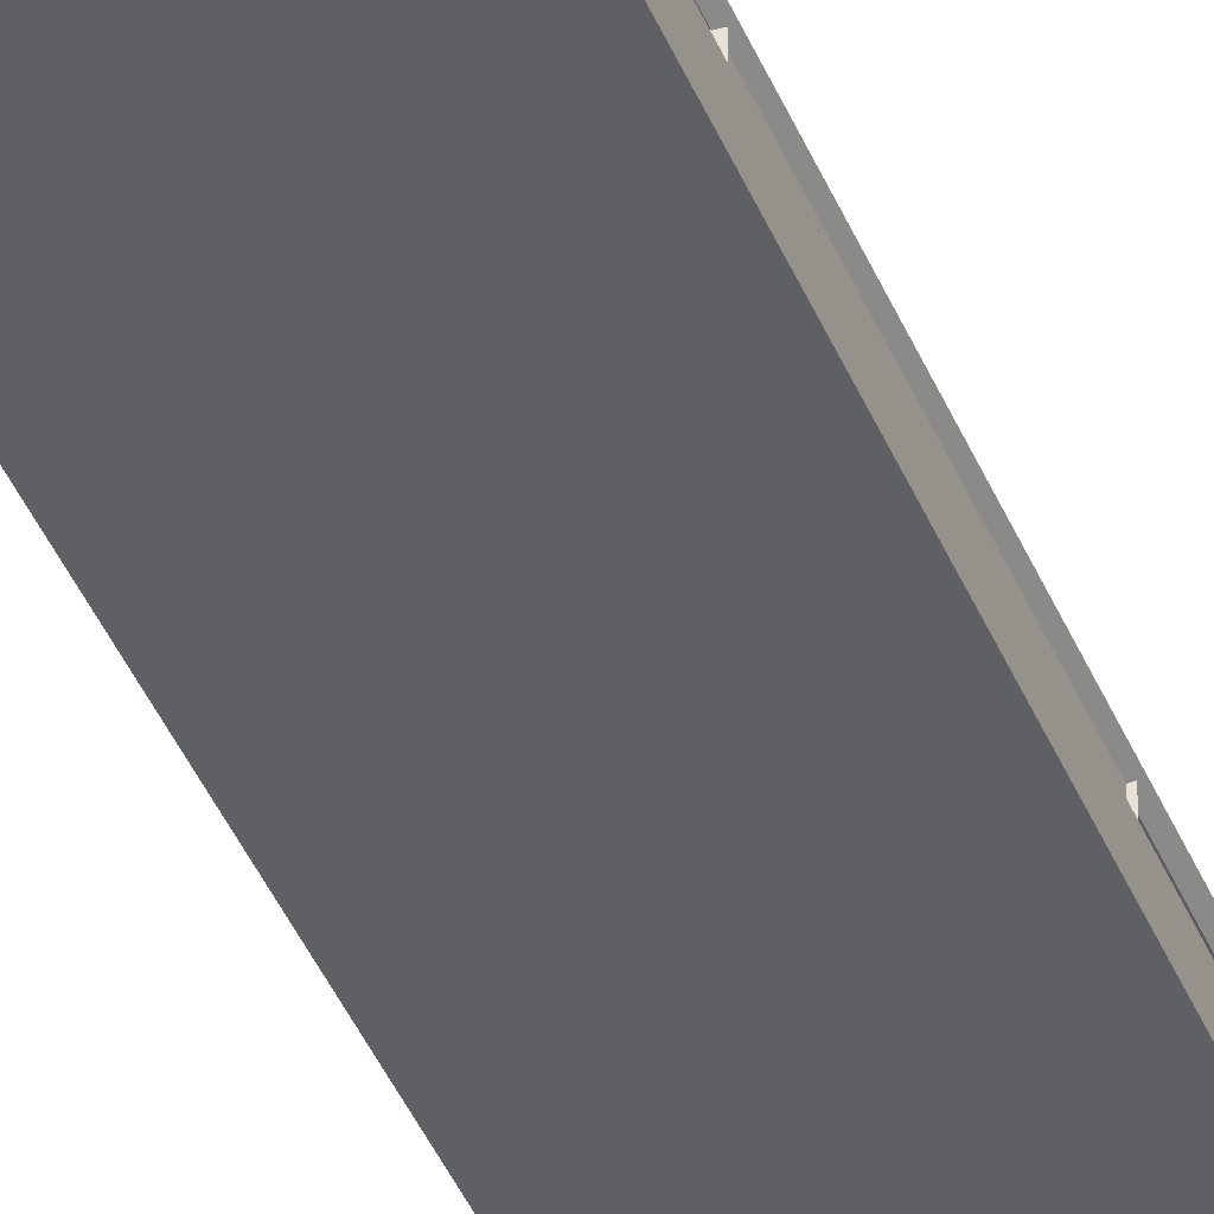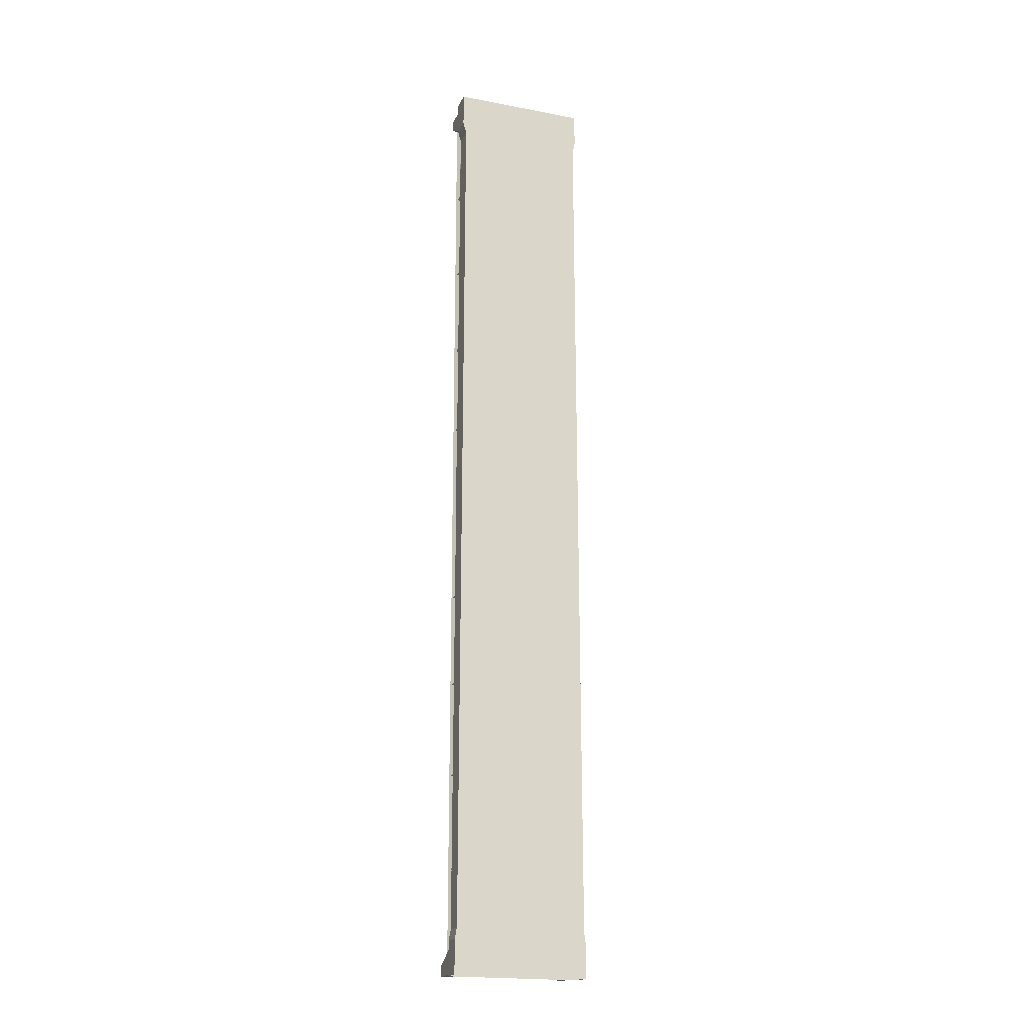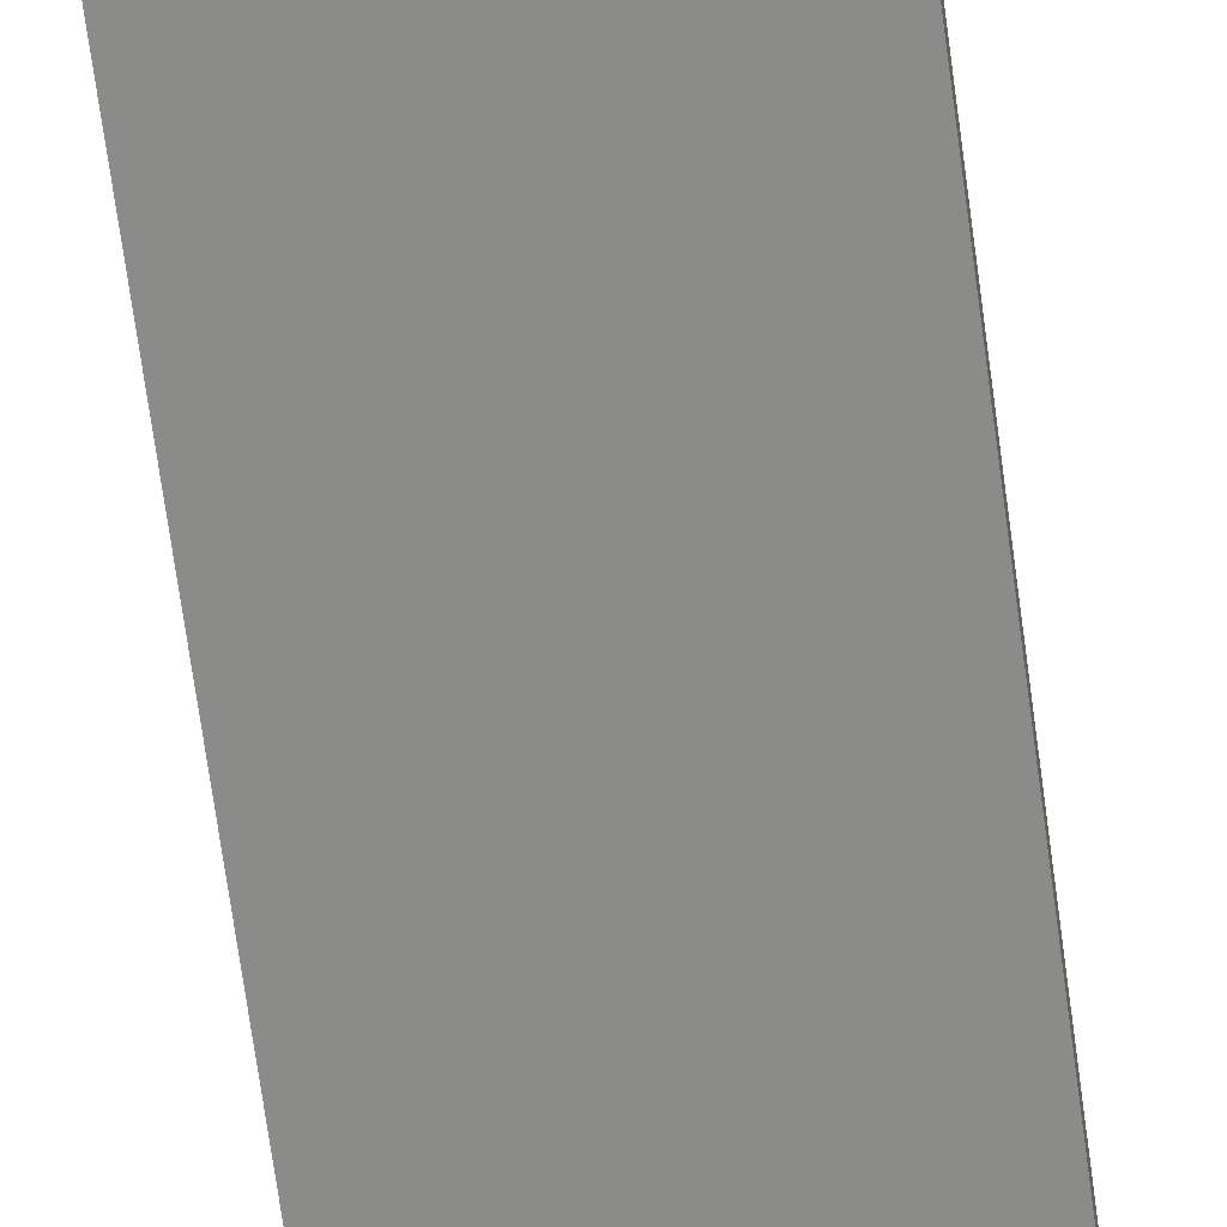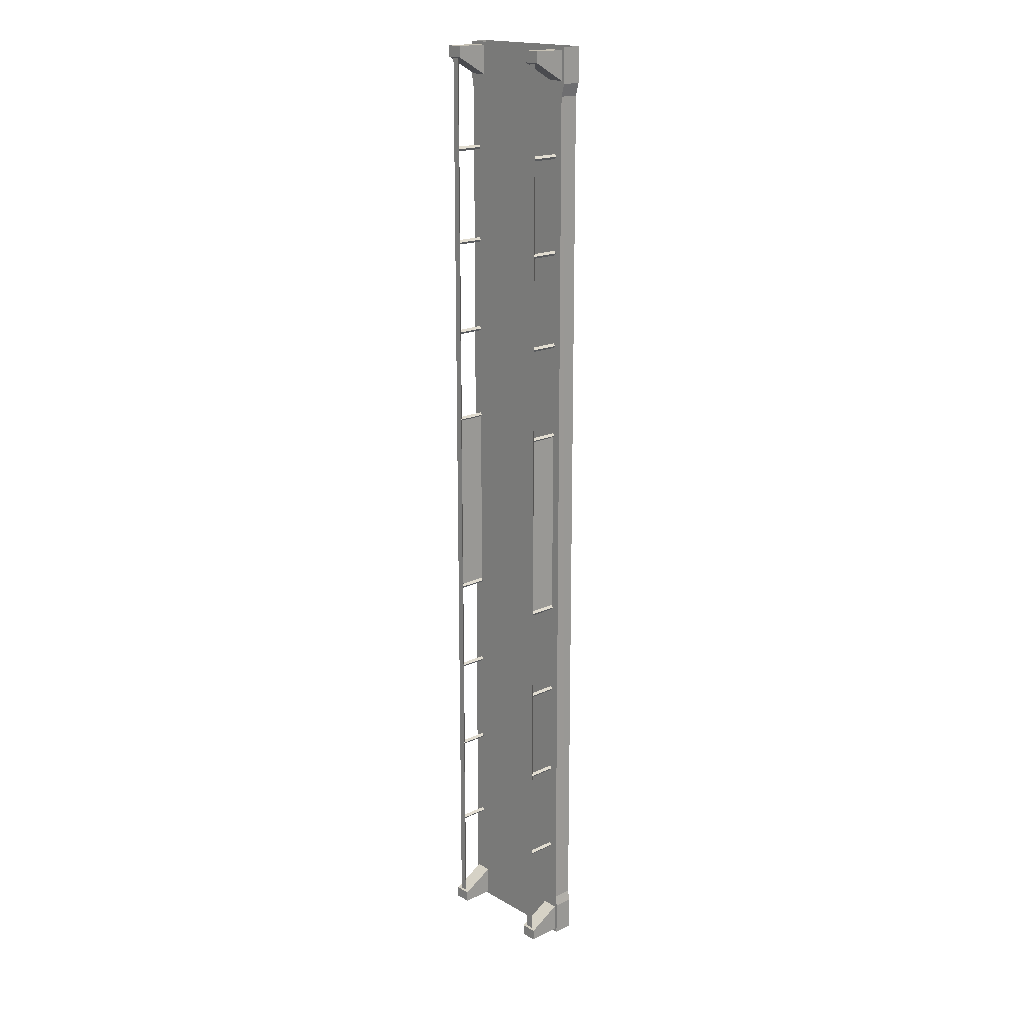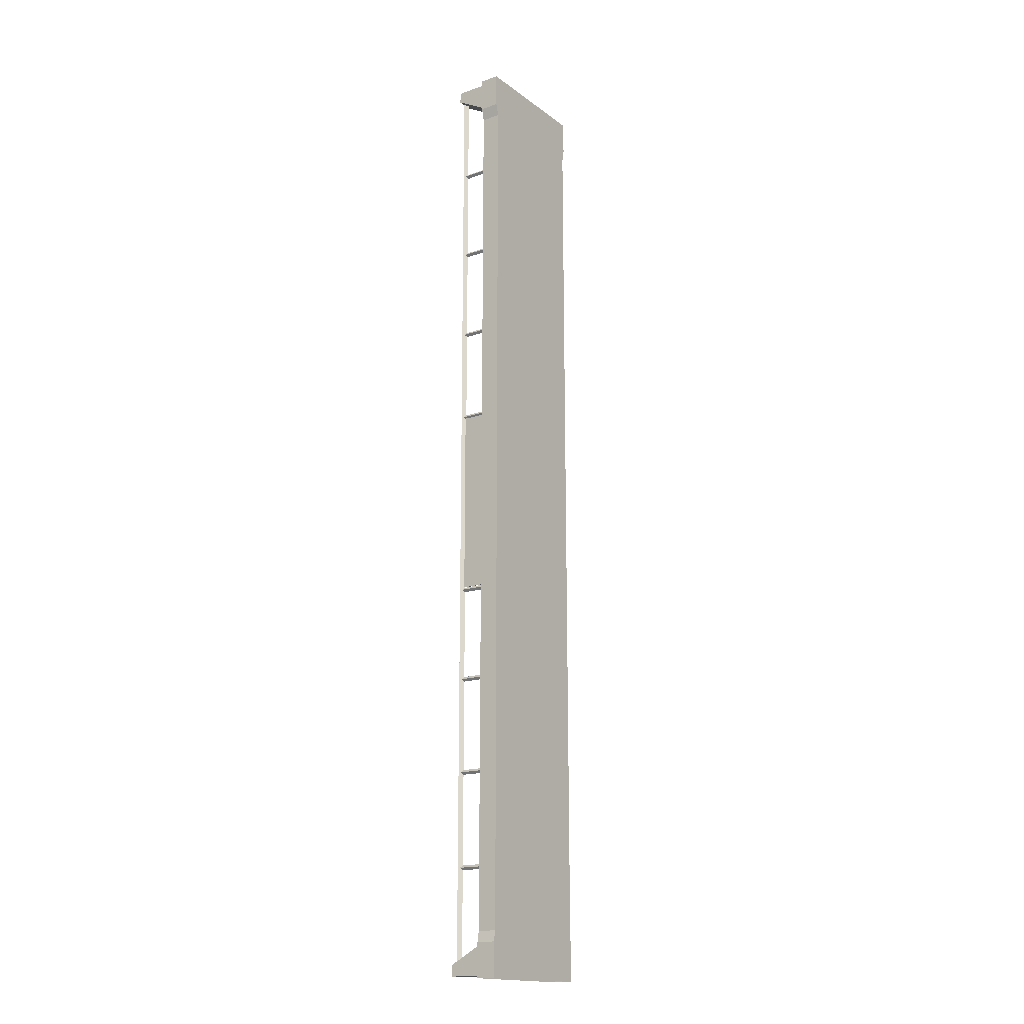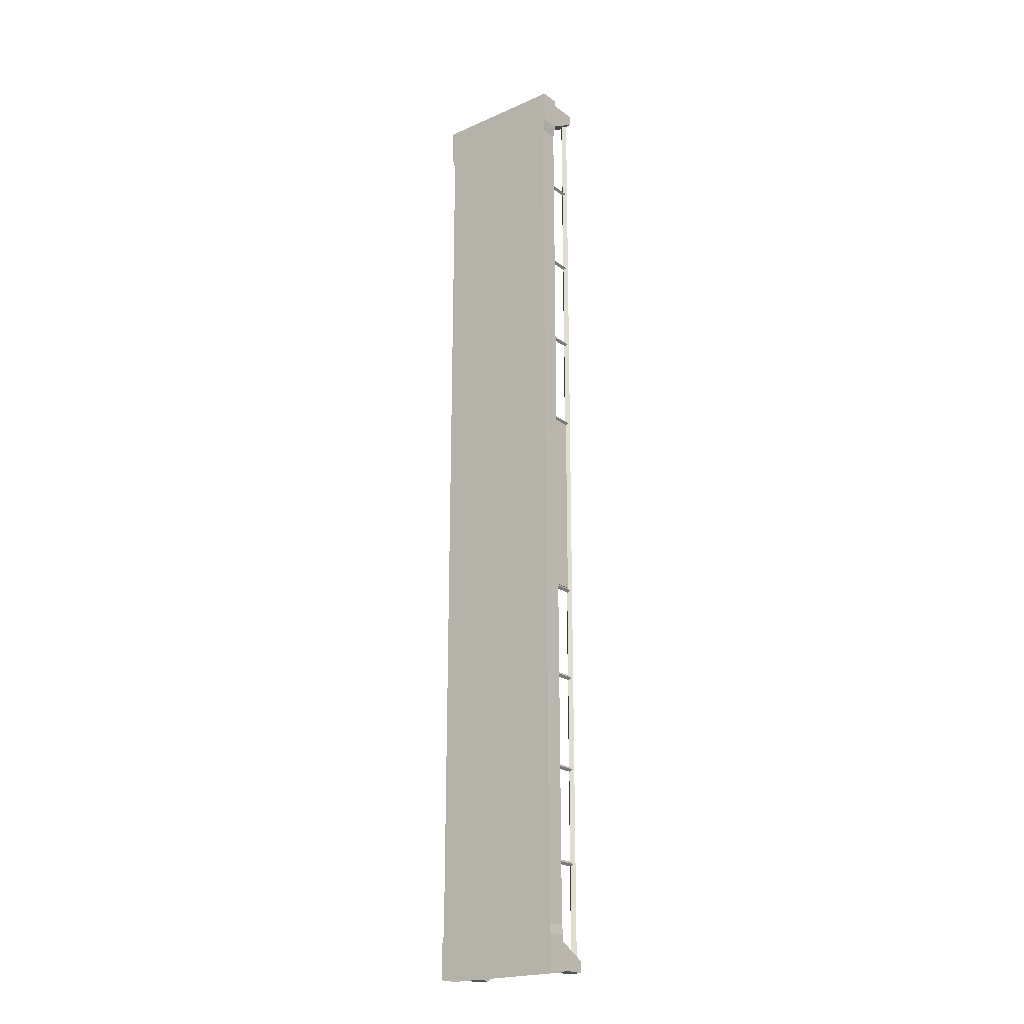
<metadata>
{"format":"obj","ext":"obj","renderer":"f3d","projection":"perspective","resolution":1024,"background":"white","views":[{"elev":-42.5,"azim":-158.5,"up":"+Y"},{"elev":-19.7,"azim":-19.5,"up":"+Z"},{"elev":-63.7,"azim":-172.6,"up":"+Y"},{"elev":18.2,"azim":-132.4,"up":"+Z"},{"elev":-16.9,"azim":-55.0,"up":"+Z"},{"elev":-21.0,"azim":38.3,"up":"+Z"}]}
</metadata>
<code>
v -15.96 10.46 229
v 16.68 10.46 232.1
v 16.04 10.46 228.9
v 16.68 10.46 8.587
v -16.28 10.46 10.9
v 16.35 10.46 10.92
v -16.79 10.46 232
v -16.79 10.46 8.319
v -13.82 18.01 27.05
v -14.34 10.35 26.47
v -13.82 10.35 27.05
v -14.34 18.01 26.47
v -13.82 10.35 25.88
v -13.82 18.01 25.88
v -13.29 10.35 26.47
v -13.29 18.01 26.47
v -13.82 18.01 50.48
v -14.34 10.35 49.89
v -13.82 10.35 50.48
v -14.34 18.01 49.89
v -13.82 10.35 49.31
v -13.82 18.01 49.31
v -13.29 10.35 49.89
v -13.29 18.01 49.89
v -13.82 18.01 74.05
v -14.34 10.35 73.47
v -13.82 10.35 74.05
v -14.34 18.01 73.47
v -13.82 10.35 72.88
v -13.82 18.01 72.88
v -13.29 10.35 73.47
v -13.29 18.01 73.47
v -13.82 18.01 97.39
v -14.34 10.35 96.8
v -13.82 10.35 97.39
v -14.34 18.01 96.8
v -13.82 10.35 96.22
v -13.82 18.01 96.22
v -13.29 10.35 96.8
v -13.29 18.01 96.8
v -13.82 18.01 144.5
v -14.34 10.35 144
v -13.82 10.35 144.5
v -14.34 18.01 144
v -13.82 10.35 143.4
v -13.82 18.01 143.4
v -13.29 10.35 144
v -13.29 18.01 144
v -13.82 18.01 144.5
v -14.34 10.35 144
v -13.82 10.35 144.5
v -14.34 18.01 144
v -13.82 10.35 143.4
v -13.82 18.01 143.4
v -13.29 10.35 144
v -13.29 18.01 144
v -13.82 18.01 168
v -14.34 10.35 167.4
v -13.82 10.35 168
v -14.34 18.01 167.4
v -13.82 10.35 166.9
v -13.82 18.01 166.9
v -13.29 10.35 167.4
v -13.29 18.01 167.4
v -13.82 18.01 191.5
v -14.34 10.35 190.9
v -13.82 10.35 191.5
v -14.34 18.01 190.9
v -13.82 10.35 190.3
v -13.82 18.01 190.3
v -13.29 10.35 190.9
v -13.29 18.01 190.9
v -13.82 18.01 215.1
v -14.34 10.35 214.5
v -13.82 10.35 215.1
v -14.34 18.01 214.5
v -13.82 10.35 214
v -13.82 18.01 214
v -13.29 10.35 214.5
v -13.29 18.01 214.5
v 14.15 18.01 27.05
v 13.62 10.35 26.47
v 14.15 10.35 27.05
v 13.62 18.01 26.47
v 14.15 10.35 25.88
v 14.15 18.01 25.88
v 14.67 10.35 26.47
v 14.67 18.01 26.47
v 14.15 18.01 50.48
v 13.62 10.35 49.89
v 14.15 10.35 50.48
v 13.62 18.01 49.89
v 14.15 10.35 49.31
v 14.15 18.01 49.31
v 14.67 10.35 49.89
v 14.67 18.01 49.89
v 14.15 18.01 74.05
v 13.62 10.35 73.47
v 14.15 10.35 74.05
v 13.62 18.01 73.47
v 14.15 10.35 72.88
v 14.15 18.01 72.88
v 14.67 10.35 73.47
v 14.67 18.01 73.47
v 14.15 18.01 97.39
v 13.62 10.35 96.8
v 14.15 10.35 97.39
v 13.62 18.01 96.8
v 14.15 10.35 96.22
v 14.15 18.01 96.22
v 14.67 10.35 96.8
v 14.67 18.01 96.8
v 14.15 18.01 144.5
v 13.62 10.35 144
v 14.15 10.35 144.5
v 13.62 18.01 144
v 14.15 10.35 143.4
v 14.15 18.01 143.4
v 14.67 10.35 144
v 14.67 18.01 144
v 14.15 18.01 168
v 13.62 10.35 167.4
v 14.15 10.35 168
v 13.62 18.01 167.4
v 14.15 10.35 166.9
v 14.15 18.01 166.9
v 14.67 10.35 167.4
v 14.67 18.01 167.4
v 14.15 18.01 191.5
v 13.62 10.35 190.9
v 14.15 10.35 191.5
v 13.62 18.01 190.9
v 14.15 10.35 190.3
v 14.15 18.01 190.3
v 14.67 10.35 190.9
v 14.67 18.01 190.9
v 14.15 18.01 215.1
v 13.62 10.35 214.5
v 14.15 10.35 215.1
v 13.62 18.01 214.5
v 14.15 10.35 214
v 14.15 18.01 214
v 14.67 10.35 214.5
v 14.67 18.01 214.5
v 16.04 5.607 228.9
v 16.68 5.607 232.1
v -16.79 5.607 8.356
v -16.29 5.607 11
v -15.96 5.607 229
v 16.36 5.607 10.89
v 16.68 5.607 8.602
v -16.79 5.607 232
v -16.79 5.607 0.003883
v 16.68 10.46 240.6
v 16.68 5.607 240.6
v 16.68 5.607 0.003883
v -16.79 10.46 240.6
v -16.79 5.607 240.6
v -16.79 10.46 0.003884
v 16.68 10.46 0.003884
v -8.015 5.607 232
v 8.008 5.607 8.479
v 8.008 5.607 232
v -8.015 5.607 8.417
v -7.552 5.607 229
v -7.721 5.607 10.97
v 8.098 5.607 10.94
v 8.104 5.607 228.9
v -13.02 18.09 2.939
v -13.86 17.17 238
v -13.86 17.17 2.939
v -14.7 18.09 2.939
v -13.02 18.09 238
v -14.7 18.09 238
v 14.95 18.09 2.939
v 14.1 17.17 238
v 14.1 17.17 2.939
v 13.26 18.09 2.939
v 14.95 18.09 238
v 13.26 18.09 238
v -12.04 10.46 0.5685
v -12.04 18.55 0.5685
v -12.04 18.55 3.278
v -12.04 10.46 7.764
v -16 18.55 3.278
v -16 18.55 0.5685
v -16 10.46 0.5685
v -16 10.46 7.764
v -15.92 10.46 239.9
v -15.92 18.55 239.9
v -15.92 18.55 237.1
v -15.92 10.46 232.7
v -11.96 18.55 237.1
v -11.96 18.55 239.9
v -11.96 10.46 239.9
v -11.96 10.46 232.7
v 15.92 10.46 0.5685
v 15.92 18.55 0.5685
v 15.92 18.55 3.278
v 15.92 10.46 7.764
v 11.96 18.55 3.278
v 11.96 18.55 0.5685
v 11.96 10.46 0.5685
v 11.96 10.46 7.764
v 12.04 10.46 239.9
v 12.04 18.55 239.9
v 12.04 18.55 237.1
v 12.04 10.46 232.7
v 16 18.55 237.1
v 16 18.55 239.9
v 16 10.46 239.9
v 16 10.46 232.7
v -13.99 17.32 143.9
v -13.99 10.04 97.48
v -13.99 10.04 143.9
v -13.99 17.32 97.48
v -13.74 10.04 97.48
v -13.74 17.32 97.48
v -13.74 10.04 143.9
v -13.74 17.32 143.9
v 13.98 17.32 143.9
v 13.98 10.04 97.48
v 13.98 10.04 143.9
v 13.98 17.32 97.48
v 14.22 10.04 97.48
v 14.22 17.32 97.48
v 14.22 10.04 143.9
v 14.22 17.32 143.9
f 165 163 161
f 162 166 164
f 167 165 166
f 165 168 163
f 162 167 166
f 167 168 165
f 8 153 147
f 146 154 155
f 156 4 151
f 157 152 158
f 8 159 153
f 146 2 154
f 156 160 4
f 157 7 152
f 155 158 161
f 2 157 154
f 160 8 4
f 156 151 162
f 158 152 161
f 161 163 155
f 163 146 155
f 2 7 157
f 160 159 8
f 147 153 164
f 153 156 164
f 164 156 162
f 1 2 3
f 4 5 6
f 1 7 2
f 4 8 5
f 9 10 11
f 12 13 10
f 14 15 13
f 16 11 15
f 9 12 10
f 12 14 13
f 14 16 15
f 16 9 11
f 17 18 19
f 20 21 18
f 22 23 21
f 24 19 23
f 17 20 18
f 20 22 21
f 22 24 23
f 24 17 19
f 25 26 27
f 28 29 26
f 30 31 29
f 32 27 31
f 25 28 26
f 28 30 29
f 30 32 31
f 32 25 27
f 33 34 35
f 36 37 34
f 38 39 37
f 40 35 39
f 33 36 34
f 36 38 37
f 38 40 39
f 40 33 35
f 41 42 43
f 44 45 42
f 46 47 45
f 48 43 47
f 41 44 42
f 44 46 45
f 46 48 47
f 48 41 43
f 49 50 51
f 52 53 50
f 54 55 53
f 56 51 55
f 49 52 50
f 52 54 53
f 54 56 55
f 56 49 51
f 57 58 59
f 60 61 58
f 62 63 61
f 64 59 63
f 57 60 58
f 60 62 61
f 62 64 63
f 64 57 59
f 65 66 67
f 68 69 66
f 70 71 69
f 72 67 71
f 65 68 66
f 68 70 69
f 70 72 71
f 72 65 67
f 73 74 75
f 76 77 74
f 78 79 77
f 80 75 79
f 73 76 74
f 76 78 77
f 78 80 79
f 80 73 75
f 81 82 83
f 84 85 82
f 86 87 85
f 88 83 87
f 81 84 82
f 84 86 85
f 86 88 87
f 88 81 83
f 89 90 91
f 92 93 90
f 94 95 93
f 96 91 95
f 89 92 90
f 92 94 93
f 94 96 95
f 96 89 91
f 97 98 99
f 100 101 98
f 102 103 101
f 104 99 103
f 97 100 98
f 100 102 101
f 102 104 103
f 104 97 99
f 105 106 107
f 108 109 106
f 110 111 109
f 112 107 111
f 105 108 106
f 108 110 109
f 110 112 111
f 112 105 107
f 113 114 115
f 116 117 114
f 118 119 117
f 120 115 119
f 113 116 114
f 116 118 117
f 118 120 119
f 120 113 115
f 121 122 123
f 124 125 122
f 126 127 125
f 128 123 127
f 121 124 122
f 124 126 125
f 126 128 127
f 128 121 123
f 129 130 131
f 132 133 130
f 134 135 133
f 136 131 135
f 129 132 130
f 132 134 133
f 134 136 135
f 136 129 131
f 137 138 139
f 140 141 138
f 142 143 141
f 144 139 143
f 137 140 138
f 140 142 141
f 142 144 143
f 144 137 139
f 181 182 183
f 184 183 185
f 185 186 187
f 187 186 182
f 184 188 187
f 181 183 184
f 184 185 188
f 185 187 188
f 187 182 181
f 184 187 181
f 189 190 191
f 192 191 193
f 193 194 195
f 195 194 190
f 192 196 195
f 189 191 192
f 192 193 196
f 193 195 196
f 195 190 189
f 192 195 189
f 197 198 199
f 200 199 201
f 201 202 203
f 203 202 198
f 200 204 203
f 197 199 200
f 200 201 204
f 201 203 204
f 203 198 197
f 200 203 197
f 205 206 207
f 208 207 209
f 209 210 211
f 211 210 206
f 208 212 211
f 205 207 208
f 208 209 212
f 209 211 212
f 211 206 205
f 208 211 205
f 213 214 215
f 216 217 214
f 218 219 217
f 220 215 219
f 217 215 214
f 216 220 218
f 213 216 214
f 216 218 217
f 218 220 219
f 220 213 215
f 217 219 215
f 216 213 220
f 221 222 223
f 224 225 222
f 226 227 225
f 228 223 227
f 225 223 222
f 224 228 226
f 221 224 222
f 224 226 225
f 226 228 227
f 228 221 223
f 225 227 223
f 224 221 228
f 145 2 146
f 5 147 148
f 1 148 149
f 4 150 151
f 6 145 150
f 7 149 152
f 145 3 2
f 5 8 147
f 1 5 148
f 4 6 150
f 6 3 145
f 7 1 149
f 167 145 168
f 162 150 167
f 145 163 168
f 166 149 148
f 164 148 147
f 149 161 152
f 167 150 145
f 162 151 150
f 145 146 163
f 166 165 149
f 164 166 148
f 149 165 161
f 169 170 171
f 172 173 169
f 174 171 170
f 169 173 170
f 172 174 173
f 174 172 171
f 175 176 177
f 178 179 175
f 180 177 176
f 175 179 176
f 178 180 179
f 180 178 177
f 6 1 3
f 6 5 1
f 185 183 182
f 185 182 186
f 193 191 190
f 193 190 194
f 201 199 198
f 201 198 202
f 209 207 206
f 209 206 210

</code>
